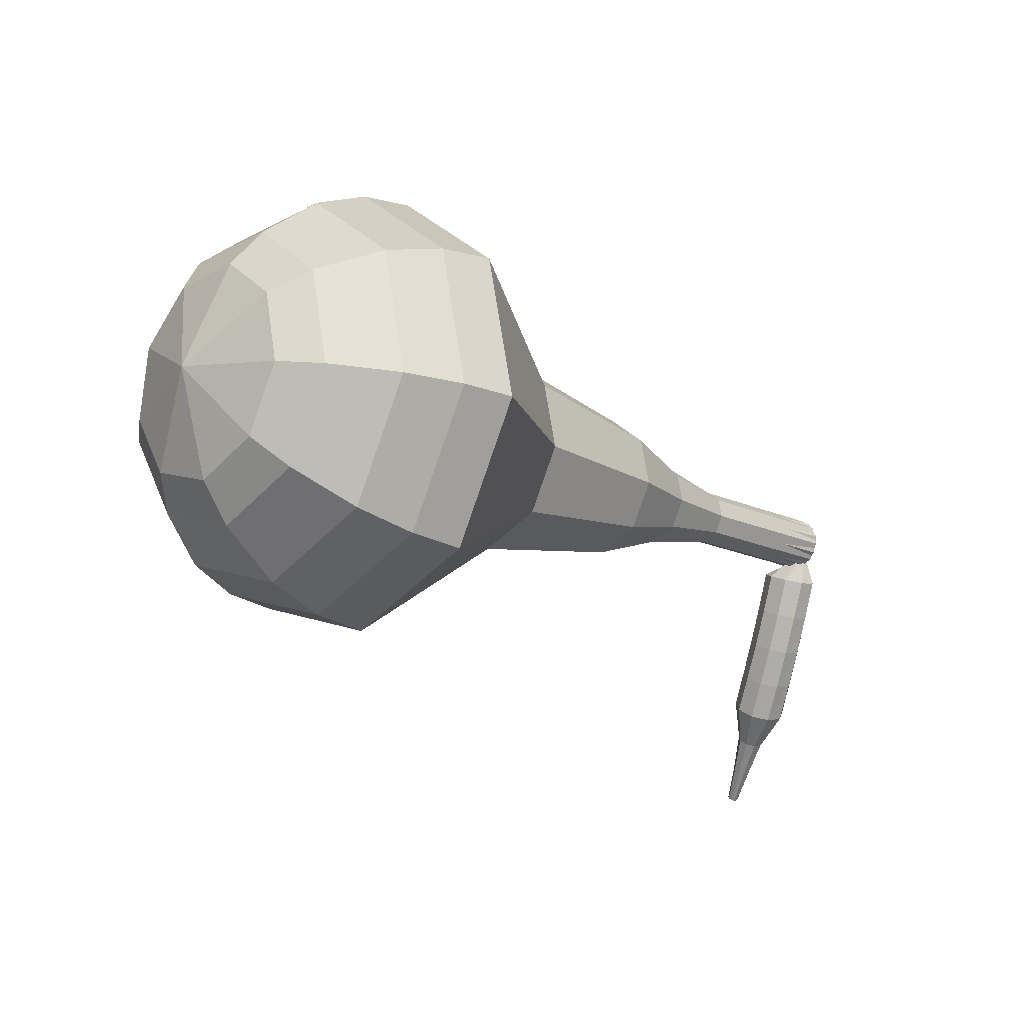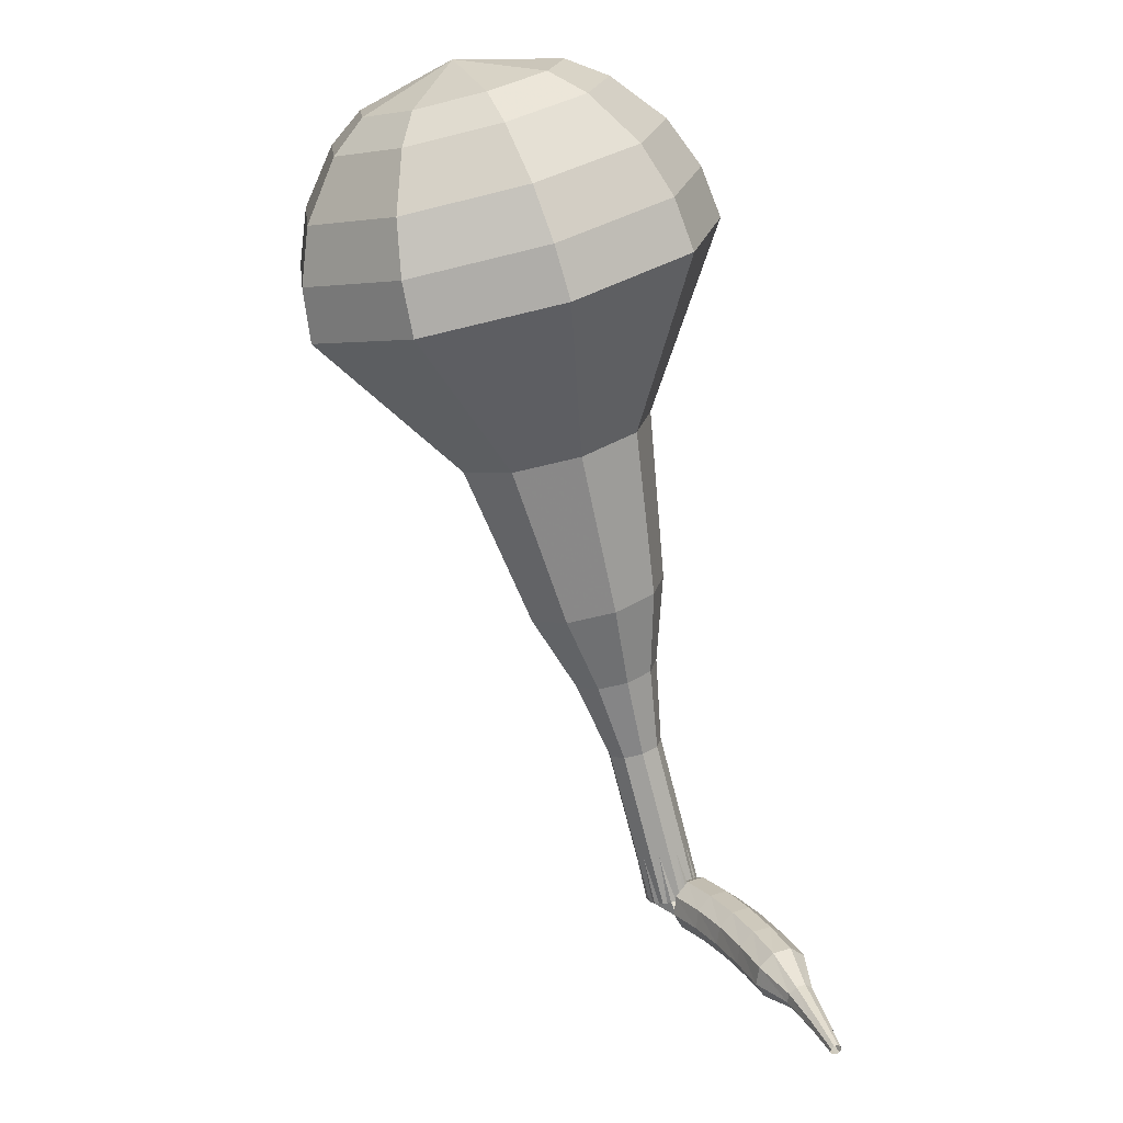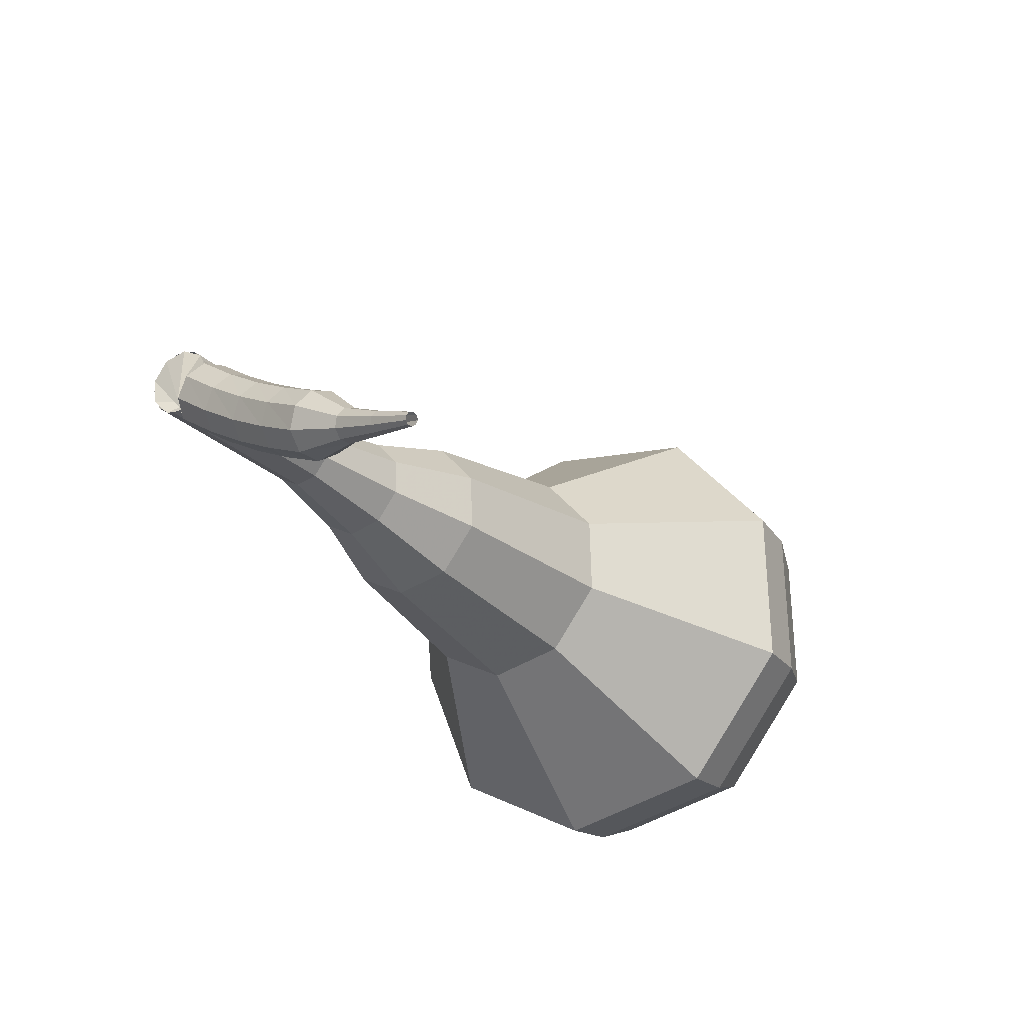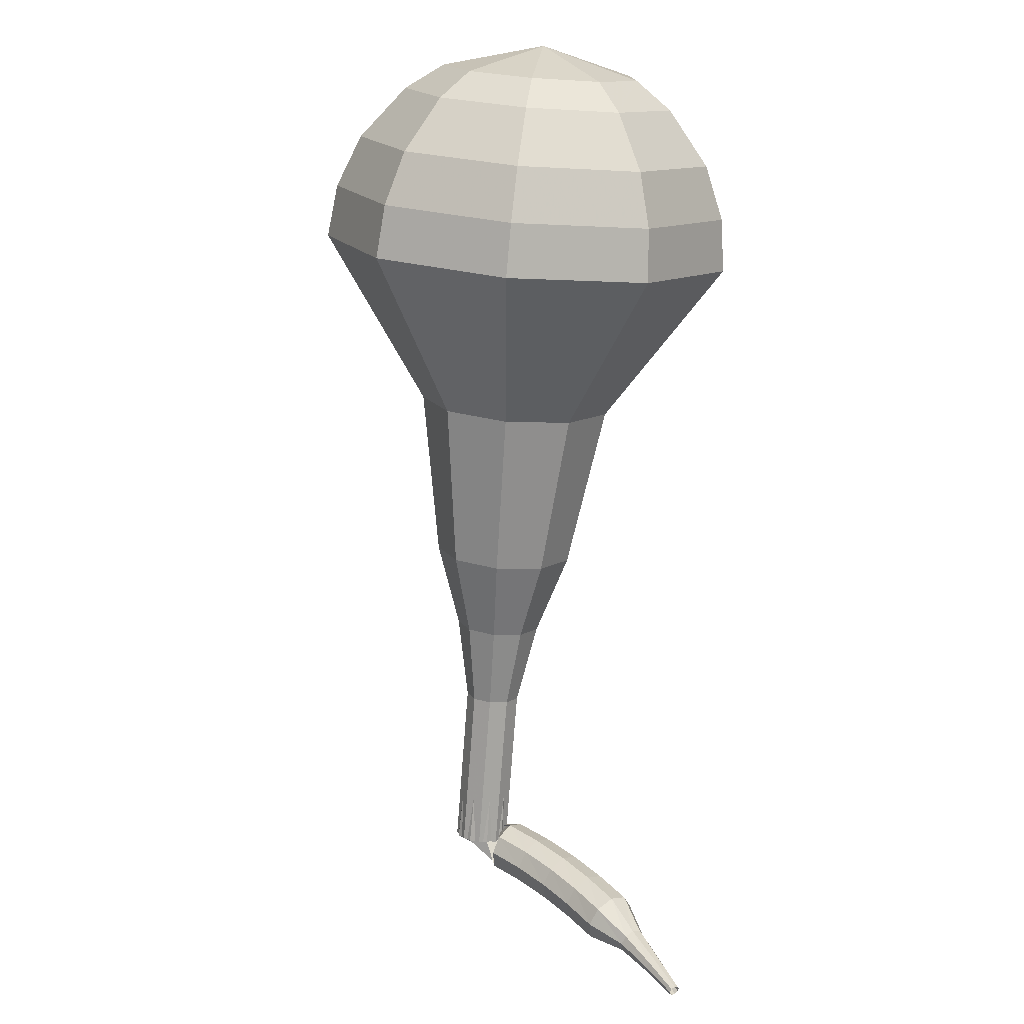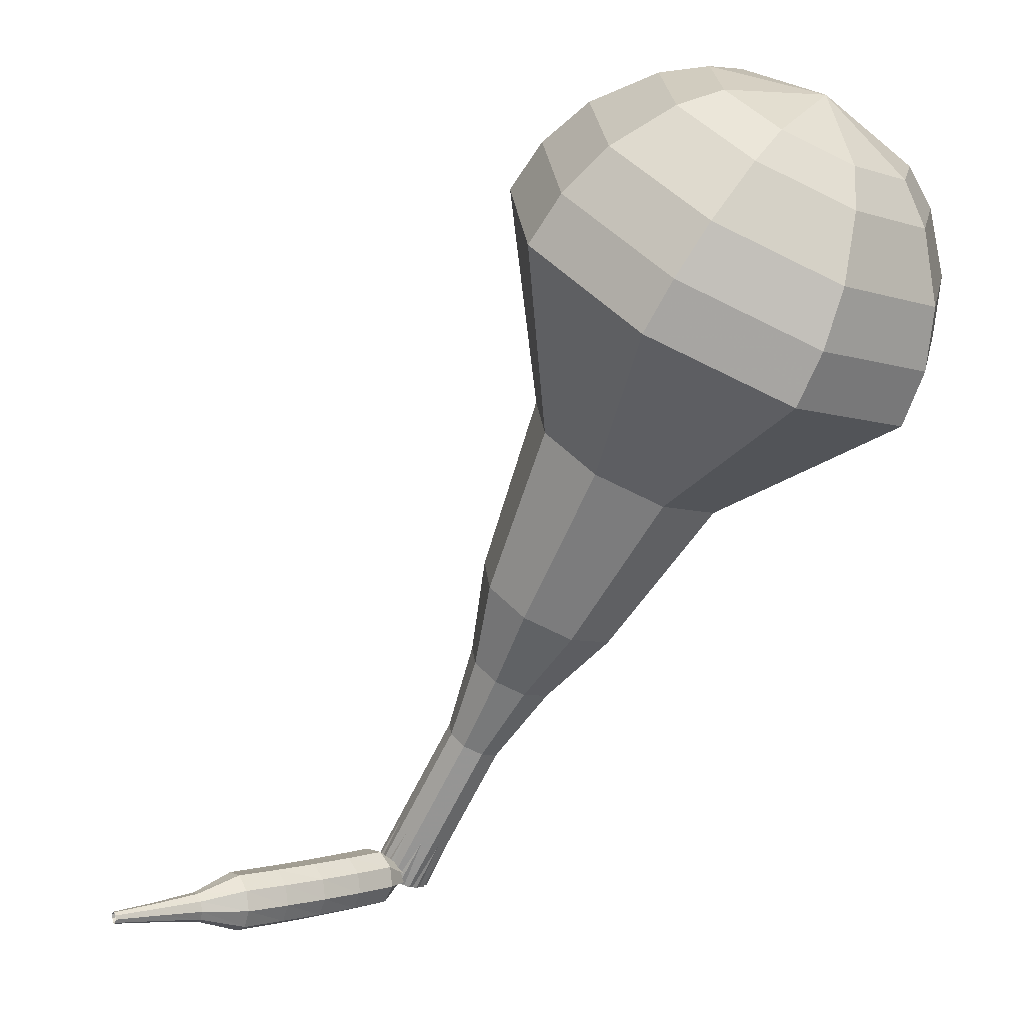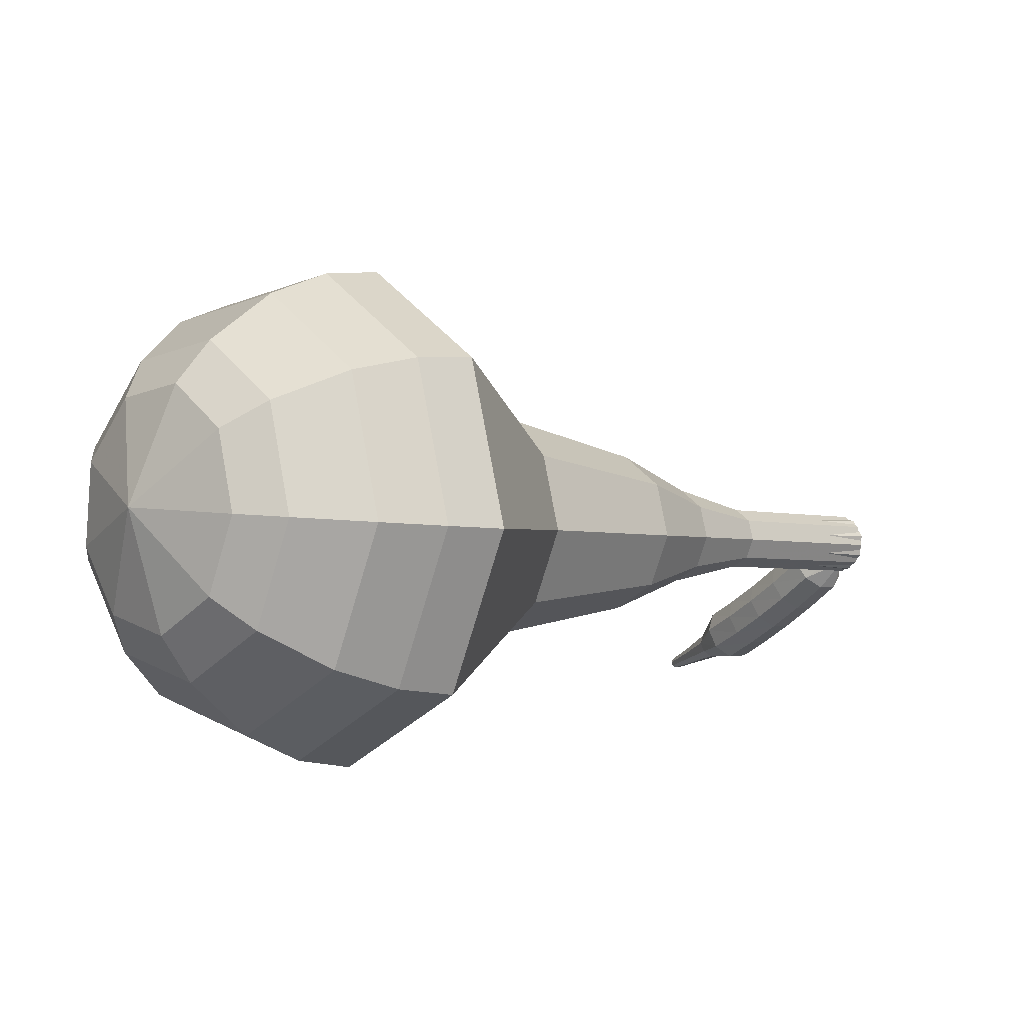
<metadata>
{"format":"obj","ext":"obj","renderer":"f3d","projection":"perspective","resolution":1024,"background":"white","views":[{"elev":57.9,"azim":-25.3,"up":"+Z"},{"elev":-28.6,"azim":-80.5,"up":"+Z"},{"elev":-33.4,"azim":166.2,"up":"+Y"},{"elev":-32.6,"azim":-105.9,"up":"+Z"},{"elev":-58.2,"azim":-73.5,"up":"+Y"},{"elev":7.4,"azim":0.1,"up":"+Y"}]}
</metadata>
<code>
g tube1
v 91.76 107.6 179.8
v 89.45 106.8 177.4
v 87.82 104.1 176.2
v 87.62 100.8 176.6
v 88.97 98.33 178.5
v 91.21 97.94 181
v 93.31 99.78 183
v 94.29 103 183.4
v 93.67 106.1 182.1
v 91.76 107.6 179.8
v 90.85 106.4 180.4
v 89.16 105.9 178.7
v 87.96 103.9 177.8
v 87.82 101.4 178.1
v 88.8 99.63 179.5
v 90.45 99.34 181.3
v 91.98 100.7 182.7
v 92.7 103 183.1
v 92.25 105.3 182.1
v 90.85 106.4 180.4
v 89.53 103 181
v 89.53 103 181
v 89.53 103 181
v 89.53 103 181
v 89.53 103 181
v 89.53 103 181
v 89.53 103 181
v 89.53 103 181
v 89.53 103 181
v 89.53 103 181
v 112.1 97.96 160
v 111.7 98.29 159.6
v 111.6 98.92 159.3
v 111.8 99.56 159.4
v 112.3 99.91 159.8
v 112.8 99.8 160.3
v 113 99.29 160.6
v 112.9 98.62 160.7
v 112.6 98.09 160.5
v 112.1 97.96 160
v 110.8 98.64 159.2
v 111.2 98.78 158.7
v 111.8 98.56 158.4
v 112.3 98.08 158.5
v 112.4 97.57 158.9
v 112.2 97.26 159.5
v 111.6 97.3 159.9
v 111.1 97.67 160
v 110.7 98.2 159.7
v 110.8 98.64 159.2
v 110.1 97.76 158.4
v 110.5 97.91 157.9
v 111.1 97.69 157.6
v 111.6 97.2 157.7
v 111.7 96.67 158.1
v 111.4 96.35 158.6
v 110.9 96.38 159
v 110.3 96.76 159.1
v 110 97.3 158.9
v 110.1 97.76 158.4
v 109.4 96.95 157.4
v 109.8 97.11 157
v 110.4 96.89 156.7
v 110.9 96.39 156.8
v 111 95.84 157.2
v 110.7 95.49 157.7
v 110.1 95.52 158.1
v 109.6 95.9 158.2
v 109.3 96.47 157.9
v 109.4 96.95 157.4
v 108.7 96.19 156.4
v 109.2 96.37 156
v 109.8 96.15 155.8
v 110.2 95.63 155.8
v 110.3 95.06 156.2
v 110 94.7 156.7
v 109.4 94.73 157.1
v 108.8 95.12 157.1
v 108.6 95.7 156.9
v 108.7 96.19 156.4
v 108 95.49 155.4
v 108.5 95.68 155
v 109.1 95.45 154.7
v 109.6 94.92 154.8
v 109.6 94.33 155.2
v 109.3 93.96 155.6
v 108.7 93.99 156
v 108.1 94.39 156.1
v 107.9 94.98 155.8
v 108 95.49 155.4
v 107.8 94.5 154.3
v 108 94.59 154.1
v 108.3 94.47 154
v 108.5 94.2 154
v 108.5 93.9 154.2
v 108.3 93.71 154.4
v 108 93.73 154.6
v 107.8 93.93 154.6
v 107.7 94.24 154.5
v 107.8 94.5 154.3
v 107.3 93.79 153.2
v 107.4 93.85 153
v 107.6 93.77 153
v 107.8 93.58 153
v 107.8 93.38 153.1
v 107.6 93.25 153.2
v 107.4 93.26 153.3
v 107.2 93.41 153.4
v 107.2 93.61 153.3
v 107.3 93.79 153.2
v 106.7 93.12 152
v 106.8 93.16 151.9
v 107 93.11 151.9
v 107 93 151.9
v 107 92.87 152
v 106.9 92.8 152
v 106.8 92.8 152.1
v 106.7 92.89 152.1
v 106.7 93.02 152.1
v 106.7 93.12 152
f 1 2 12
f 12 11 1
f 2 3 13
f 13 12 2
f 3 4 14
f 14 13 3
f 4 5 15
f 15 14 4
f 5 6 16
f 16 15 5
f 6 7 17
f 17 16 6
f 7 8 18
f 18 17 7
f 8 9 19
f 19 18 8
f 9 10 20
f 20 19 9
f 11 12 22
f 22 21 11
f 12 13 23
f 23 22 12
f 13 14 24
f 24 23 13
f 14 15 25
f 25 24 14
f 15 16 26
f 26 25 15
f 16 17 27
f 27 26 16
f 17 18 28
f 28 27 17
f 18 19 29
f 29 28 18
f 19 20 30
f 30 29 19
f 21 22 32
f 32 31 21
f 22 23 33
f 33 32 22
f 23 24 34
f 34 33 23
f 24 25 35
f 35 34 24
f 25 26 36
f 36 35 25
f 26 27 37
f 37 36 26
f 27 28 38
f 38 37 27
f 28 29 39
f 39 38 28
f 29 30 40
f 40 39 29
f 31 32 42
f 42 41 31
f 32 33 43
f 43 42 32
f 33 34 44
f 44 43 33
f 34 35 45
f 45 44 34
f 35 36 46
f 46 45 35
f 36 37 47
f 47 46 36
f 37 38 48
f 48 47 37
f 38 39 49
f 49 48 38
f 39 40 50
f 50 49 39
f 41 42 52
f 52 51 41
f 42 43 53
f 53 52 42
f 43 44 54
f 54 53 43
f 44 45 55
f 55 54 44
f 45 46 56
f 56 55 45
f 46 47 57
f 57 56 46
f 47 48 58
f 58 57 47
f 48 49 59
f 59 58 48
f 49 50 60
f 60 59 49
f 51 52 62
f 62 61 51
f 52 53 63
f 63 62 52
f 53 54 64
f 64 63 53
f 54 55 65
f 65 64 54
f 55 56 66
f 66 65 55
f 56 57 67
f 67 66 56
f 57 58 68
f 68 67 57
f 58 59 69
f 69 68 58
f 59 60 70
f 70 69 59
f 61 62 72
f 72 71 61
f 62 63 73
f 73 72 62
f 63 64 74
f 74 73 63
f 64 65 75
f 75 74 64
f 65 66 76
f 76 75 65
f 66 67 77
f 77 76 66
f 67 68 78
f 78 77 67
f 68 69 79
f 79 78 68
f 69 70 80
f 80 79 69
f 71 72 82
f 82 81 71
f 72 73 83
f 83 82 72
f 73 74 84
f 84 83 73
f 74 75 85
f 85 84 74
f 75 76 86
f 86 85 75
f 76 77 87
f 87 86 76
f 77 78 88
f 88 87 77
f 78 79 89
f 89 88 78
f 79 80 90
f 90 89 79
f 81 82 92
f 92 91 81
f 82 83 93
f 93 92 82
f 83 84 94
f 94 93 83
f 84 85 95
f 95 94 84
f 85 86 96
f 96 95 85
f 86 87 97
f 97 96 86
f 87 88 98
f 98 97 87
f 88 89 99
f 99 98 88
f 89 90 100
f 100 99 89
f 91 92 102
f 102 101 91
f 92 93 103
f 103 102 92
f 93 94 104
f 104 103 93
f 94 95 105
f 105 104 94
f 95 96 106
f 106 105 95
f 96 97 107
f 107 106 96
f 97 98 108
f 108 107 97
f 98 99 109
f 109 108 98
f 99 100 110
f 110 109 99
f 101 102 112
f 112 111 101
f 102 103 113
f 113 112 102
f 103 104 114
f 114 113 103
f 104 105 115
f 115 114 104
f 105 106 116
f 116 115 105
f 106 107 117
f 117 116 106
f 107 108 118
f 118 117 107
f 108 109 119
f 119 118 108
f 109 110 120
f 120 119 109
v 112.5 99.92 160
v 112 99.77 159.5
v 111.7 99.22 159.3
v 111.7 98.55 159.4
v 111.9 98.05 159.8
v 112.4 97.97 160.3
v 112.8 98.34 160.7
v 113 98.99 160.8
v 112.9 99.62 160.5
v 112.5 99.92 160
v 110.3 100.3 162
v 109.9 100.2 161.5
v 109.5 99.61 161.3
v 109.5 98.93 161.4
v 109.8 98.44 161.8
v 110.2 98.36 162.3
v 110.6 98.73 162.7
v 110.8 99.38 162.7
v 110.7 100 162.5
v 110.3 100.3 162
v 108.2 100.7 164
v 107.7 100.5 163.5
v 107.4 99.99 163.3
v 107.3 99.31 163.4
v 107.6 98.82 163.8
v 108 98.74 164.3
v 108.5 99.11 164.7
v 108.7 99.76 164.7
v 108.5 100.4 164.5
v 108.2 100.7 164
v 106.1 101.6 166
v 105.4 101.4 165.3
v 104.8 100.5 164.9
v 104.8 99.48 165
v 105.2 98.7 165.6
v 105.9 98.58 166.4
v 106.6 99.16 167
v 106.9 100.2 167.2
v 106.7 101.1 166.8
v 106.1 101.6 166
v 104.1 103 168
v 102.9 102.6 166.8
v 102.1 101.2 166.2
v 102 99.47 166.4
v 102.7 98.21 167.4
v 103.8 98.01 168.7
v 104.9 98.95 169.6
v 105.4 100.6 169.9
v 105.1 102.2 169.2
v 104.1 103 168
v 99.94 104.7 172
v 98.29 104.2 170.3
v 97.13 102.2 169.4
v 96.99 99.85 169.7
v 97.95 98.1 171.1
v 99.55 97.82 172.9
v 101.1 99.13 174.3
v 101.7 101.4 174.6
v 101.3 103.6 173.7
v 99.94 104.7 172
v 96.31 109.4 176
v 92.81 108.2 172.4
v 90.34 104.1 170.5
v 90.05 99.07 171.2
v 92.07 95.36 174.1
v 95.47 94.76 177.9
v 98.65 97.55 180.8
v 100.1 102.4 181.5
v 99.19 107.1 179.6
v 96.31 109.4 176
v 94.9 109.4 177.3
v 91.51 108.3 173.8
v 89.12 104.3 172
v 88.84 99.4 172.6
v 90.8 95.81 175.4
v 94.09 95.23 179.1
v 97.17 97.93 181.9
v 98.59 102.6 182.6
v 97.69 107.2 180.7
v 94.9 109.4 177.3
v 93.4 108.9 178.5
v 90.37 107.9 175.4
v 88.23 104.3 173.8
v 87.98 99.94 174.4
v 89.73 96.73 176.9
v 92.68 96.21 180.2
v 95.43 98.63 182.7
v 96.7 102.8 183.3
v 95.9 106.9 181.6
v 93.4 108.9 178.5
v 91.76 107.6 179.8
v 89.45 106.8 177.4
v 87.82 104.1 176.2
v 87.62 100.8 176.6
v 88.97 98.33 178.5
v 91.21 97.94 181
v 93.31 99.78 183
v 94.29 103 183.4
v 93.67 106.1 182.1
v 91.76 107.6 179.8
v 90.85 106.4 180.4
v 89.16 105.9 178.7
v 87.96 103.9 177.8
v 87.82 101.4 178.1
v 88.8 99.63 179.5
v 90.45 99.34 181.3
v 91.98 100.7 182.7
v 92.7 103 183.1
v 92.25 105.3 182.1
v 90.85 106.4 180.4
v 89.53 103 181
v 89.53 103 181
v 89.53 103 181
v 89.53 103 181
v 89.53 103 181
v 89.53 103 181
v 89.53 103 181
v 89.53 103 181
v 89.53 103 181
v 89.53 103 181
f 121 122 132
f 132 131 121
f 122 123 133
f 133 132 122
f 123 124 134
f 134 133 123
f 124 125 135
f 135 134 124
f 125 126 136
f 136 135 125
f 126 127 137
f 137 136 126
f 127 128 138
f 138 137 127
f 128 129 139
f 139 138 128
f 129 130 140
f 140 139 129
f 131 132 142
f 142 141 131
f 132 133 143
f 143 142 132
f 133 134 144
f 144 143 133
f 134 135 145
f 145 144 134
f 135 136 146
f 146 145 135
f 136 137 147
f 147 146 136
f 137 138 148
f 148 147 137
f 138 139 149
f 149 148 138
f 139 140 150
f 150 149 139
f 141 142 152
f 152 151 141
f 142 143 153
f 153 152 142
f 143 144 154
f 154 153 143
f 144 145 155
f 155 154 144
f 145 146 156
f 156 155 145
f 146 147 157
f 157 156 146
f 147 148 158
f 158 157 147
f 148 149 159
f 159 158 148
f 149 150 160
f 160 159 149
f 151 152 162
f 162 161 151
f 152 153 163
f 163 162 152
f 153 154 164
f 164 163 153
f 154 155 165
f 165 164 154
f 155 156 166
f 166 165 155
f 156 157 167
f 167 166 156
f 157 158 168
f 168 167 157
f 158 159 169
f 169 168 158
f 159 160 170
f 170 169 159
f 161 162 172
f 172 171 161
f 162 163 173
f 173 172 162
f 163 164 174
f 174 173 163
f 164 165 175
f 175 174 164
f 165 166 176
f 176 175 165
f 166 167 177
f 177 176 166
f 167 168 178
f 178 177 167
f 168 169 179
f 179 178 168
f 169 170 180
f 180 179 169
f 171 172 182
f 182 181 171
f 172 173 183
f 183 182 172
f 173 174 184
f 184 183 173
f 174 175 185
f 185 184 174
f 175 176 186
f 186 185 175
f 176 177 187
f 187 186 176
f 177 178 188
f 188 187 177
f 178 179 189
f 189 188 178
f 179 180 190
f 190 189 179
f 181 182 192
f 192 191 181
f 182 183 193
f 193 192 182
f 183 184 194
f 194 193 183
f 184 185 195
f 195 194 184
f 185 186 196
f 196 195 185
f 186 187 197
f 197 196 186
f 187 188 198
f 198 197 187
f 188 189 199
f 199 198 188
f 189 190 200
f 200 199 189
f 191 192 202
f 202 201 191
f 192 193 203
f 203 202 192
f 193 194 204
f 204 203 193
f 194 195 205
f 205 204 194
f 195 196 206
f 206 205 195
f 196 197 207
f 207 206 196
f 197 198 208
f 208 207 197
f 198 199 209
f 209 208 198
f 199 200 210
f 210 209 199
f 201 202 212
f 212 211 201
f 202 203 213
f 213 212 202
f 203 204 214
f 214 213 203
f 204 205 215
f 215 214 204
f 205 206 216
f 216 215 205
f 206 207 217
f 217 216 206
f 207 208 218
f 218 217 207
f 208 209 219
f 219 218 208
f 209 210 220
f 220 219 209
f 211 212 222
f 222 221 211
f 212 213 223
f 223 222 212
f 213 214 224
f 224 223 213
f 214 215 225
f 225 224 214
f 215 216 226
f 226 225 215
f 216 217 227
f 227 226 216
f 217 218 228
f 228 227 217
f 218 219 229
f 229 228 218
f 219 220 230
f 230 229 219
f 221 222 232
f 232 231 221
f 222 223 233
f 233 232 222
f 223 224 234
f 234 233 223
f 224 225 235
f 235 234 224
f 225 226 236
f 236 235 225
f 226 227 237
f 237 236 226
f 227 228 238
f 238 237 227
f 228 229 239
f 239 238 228
f 229 230 240
f 240 239 229
g

</code>
